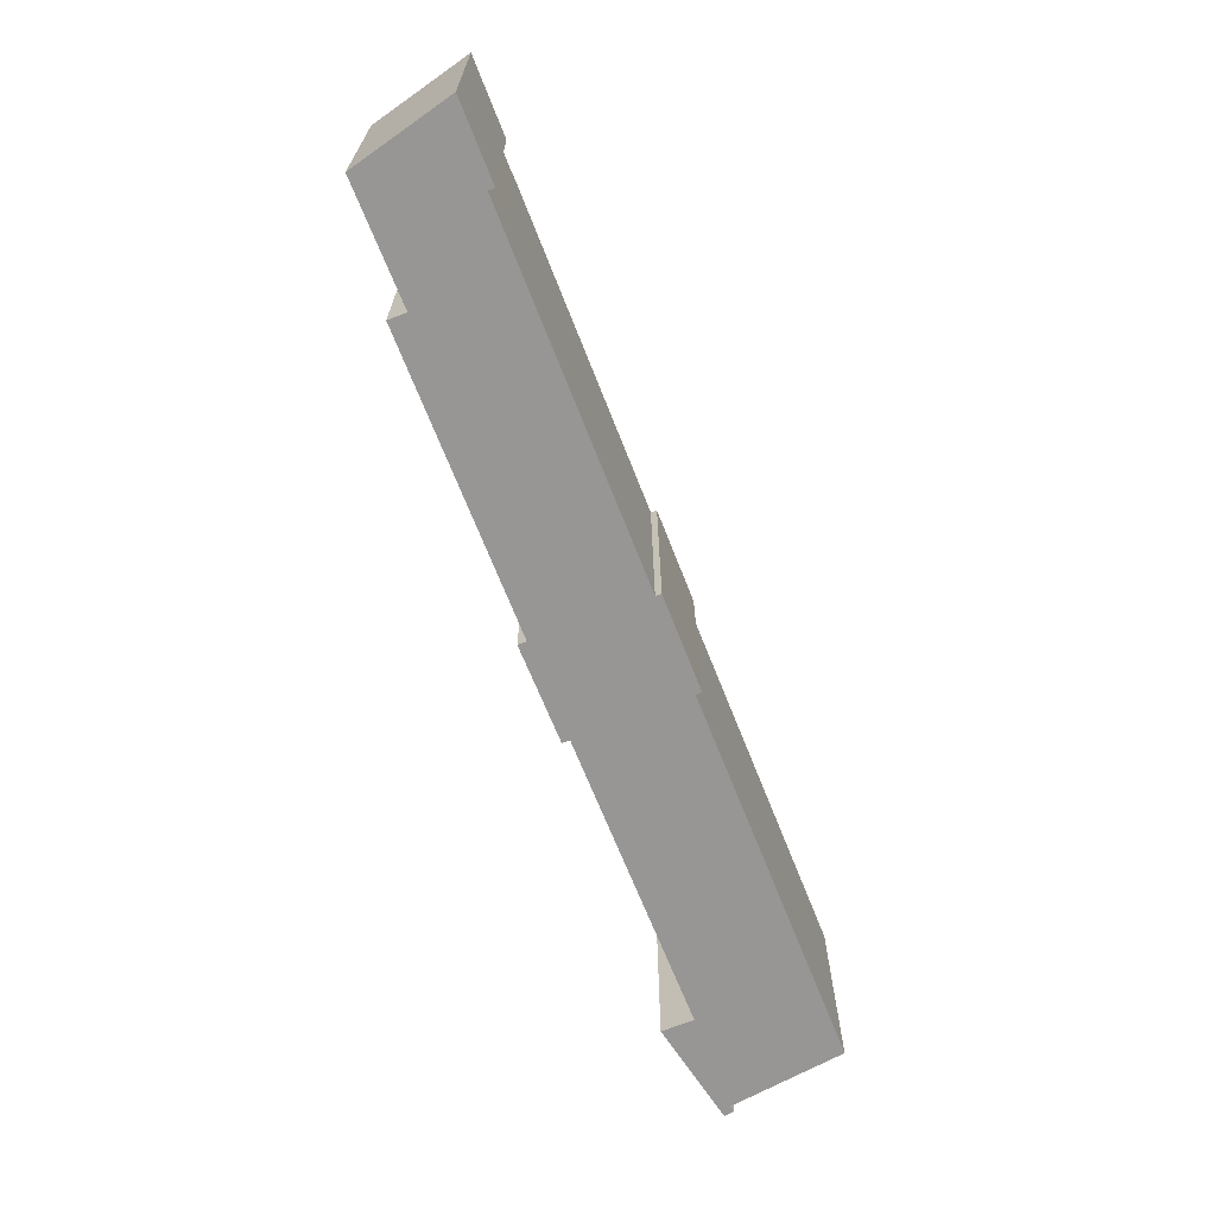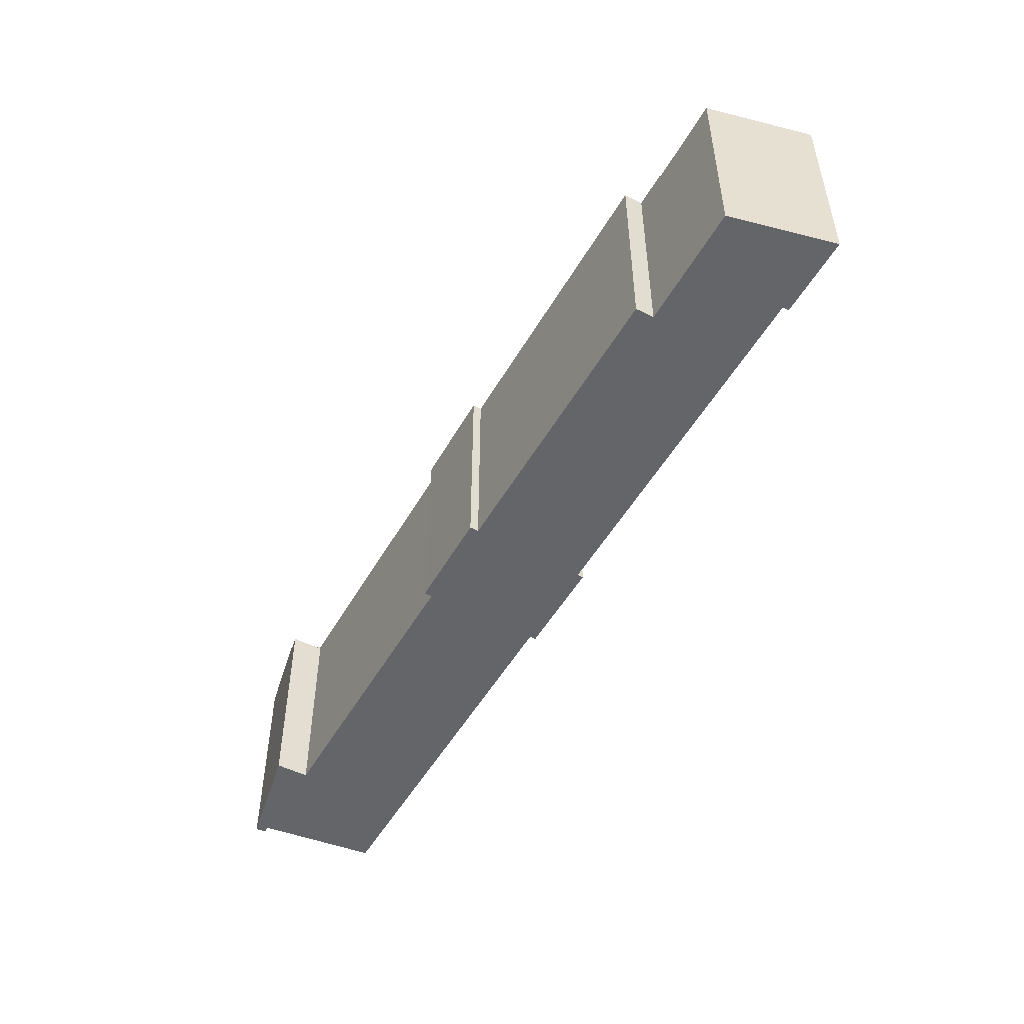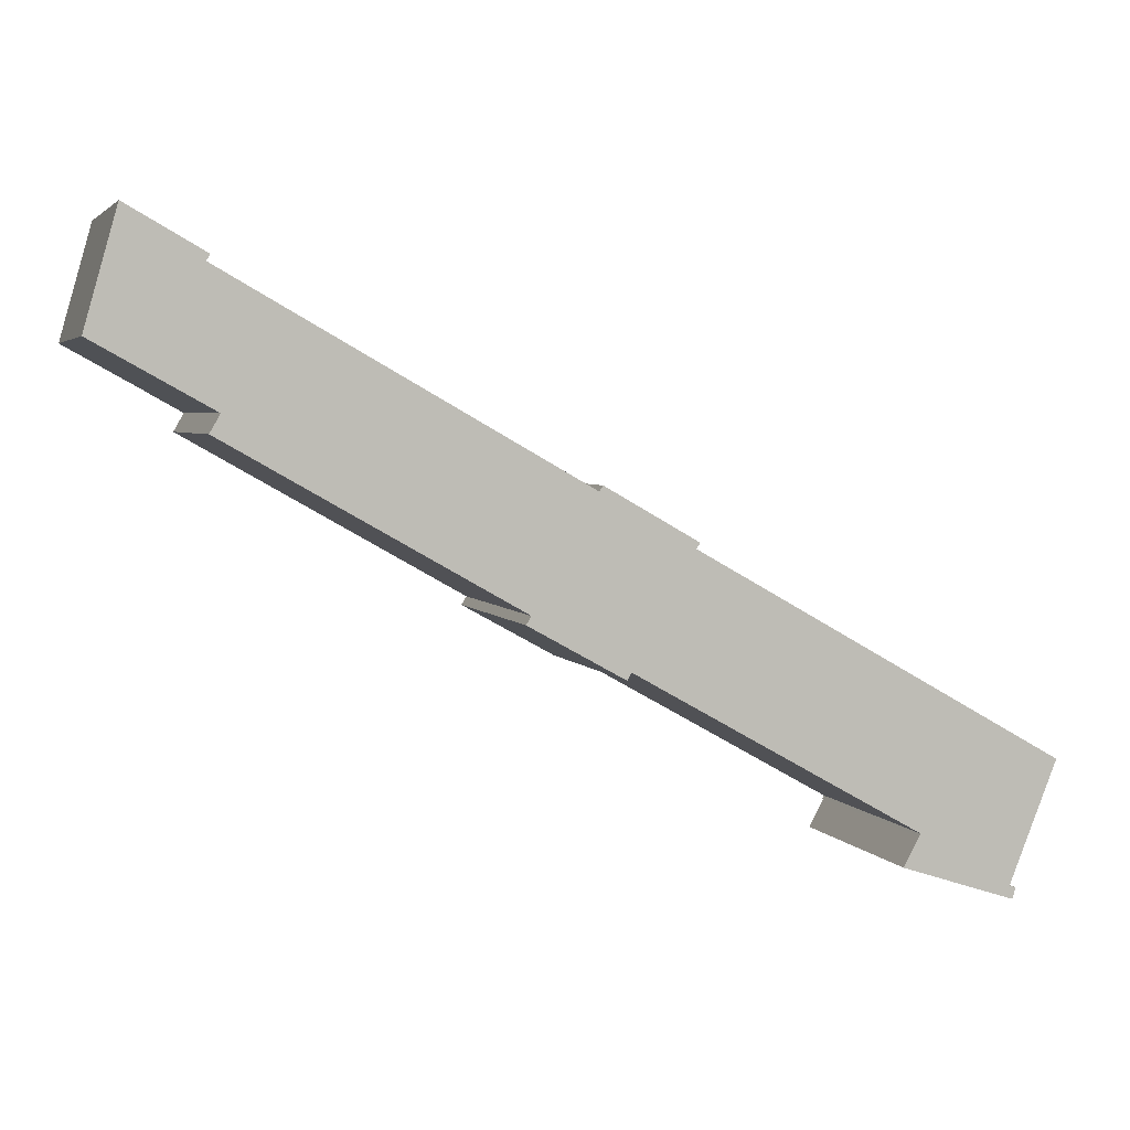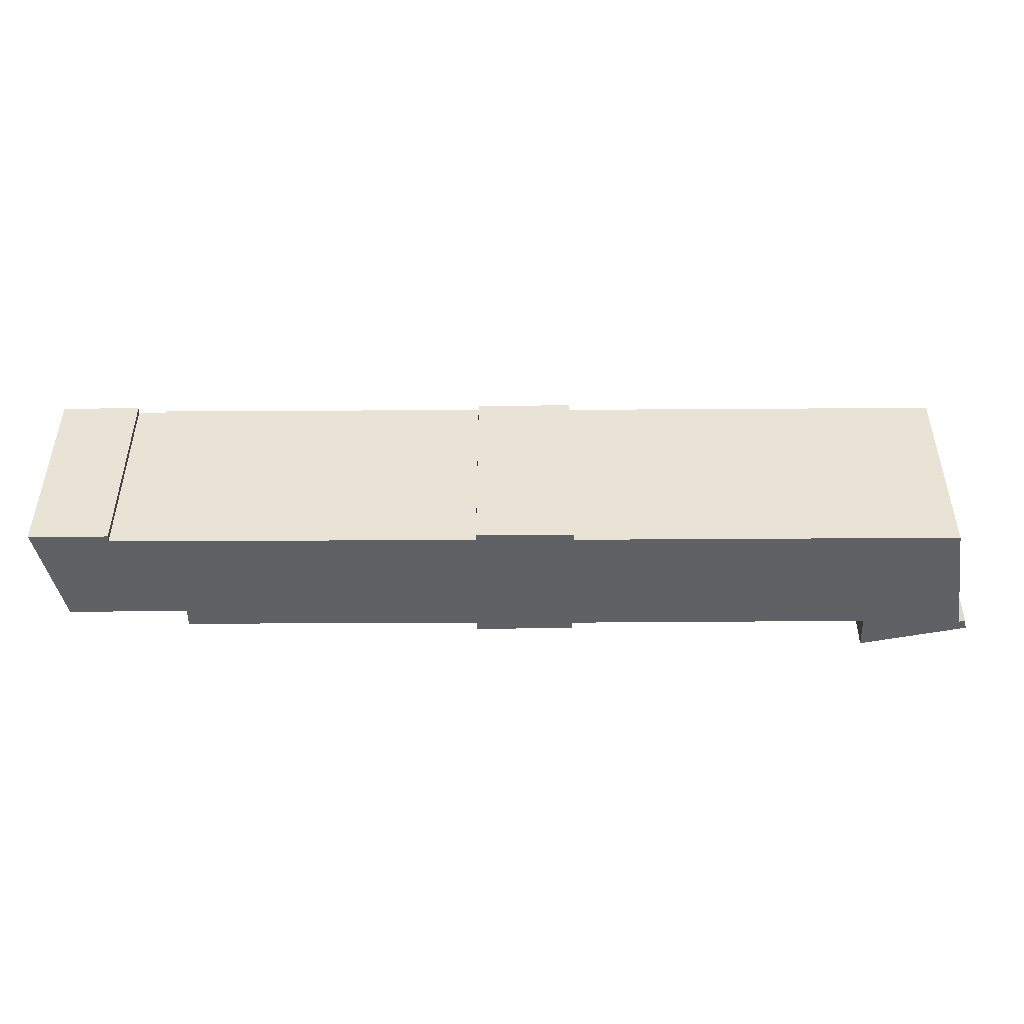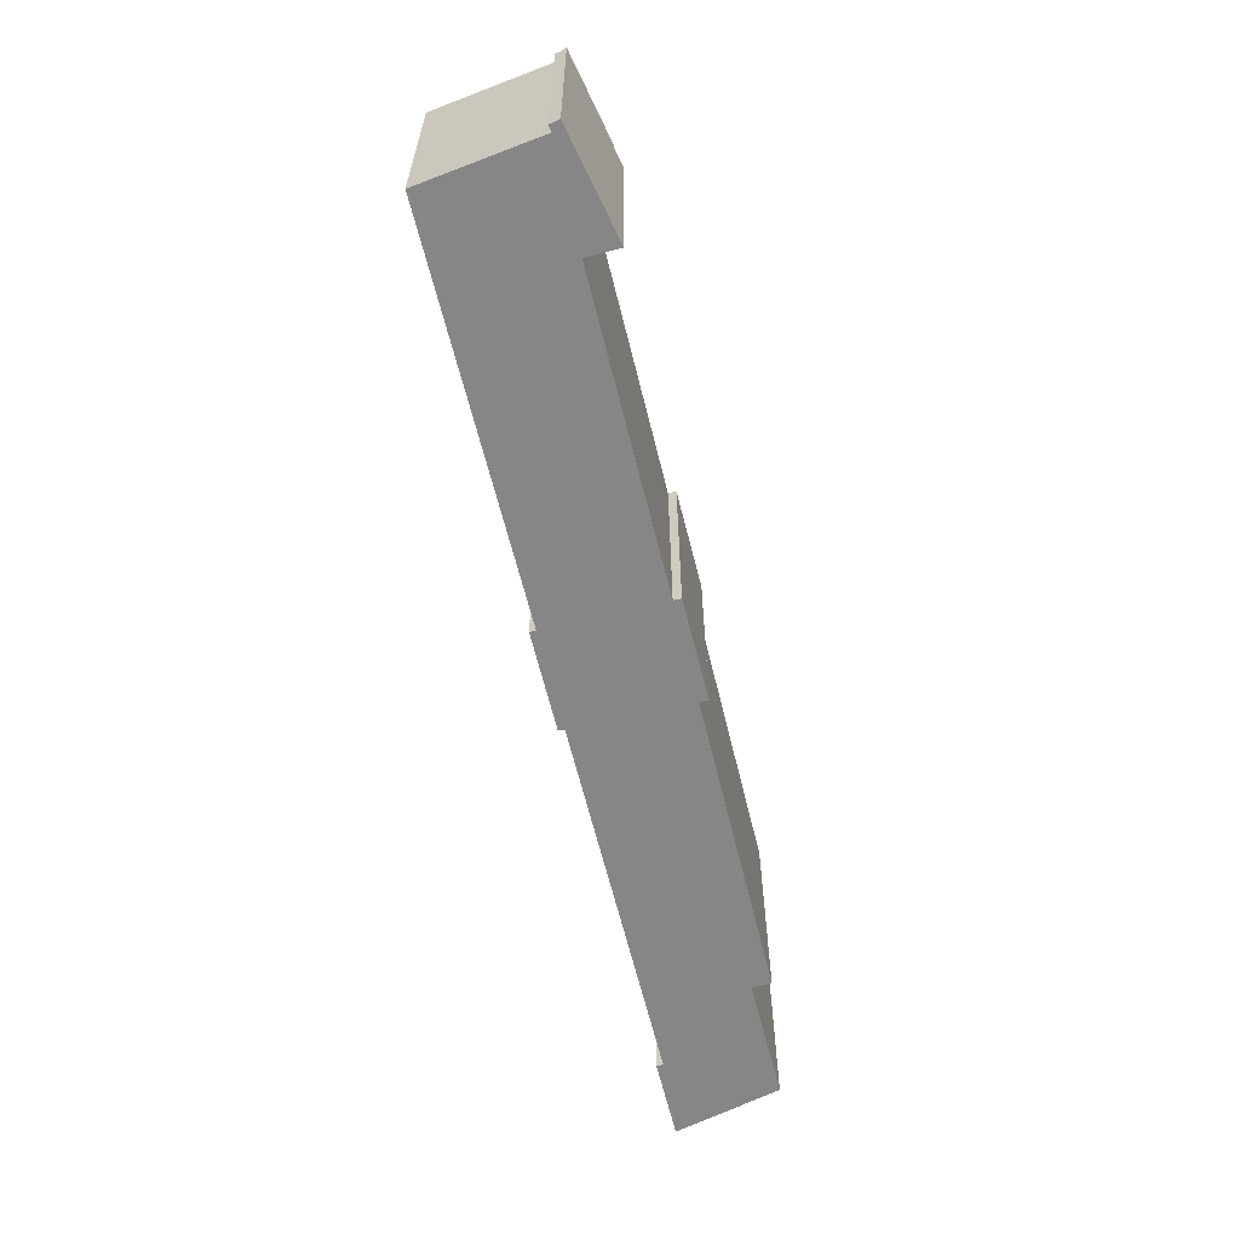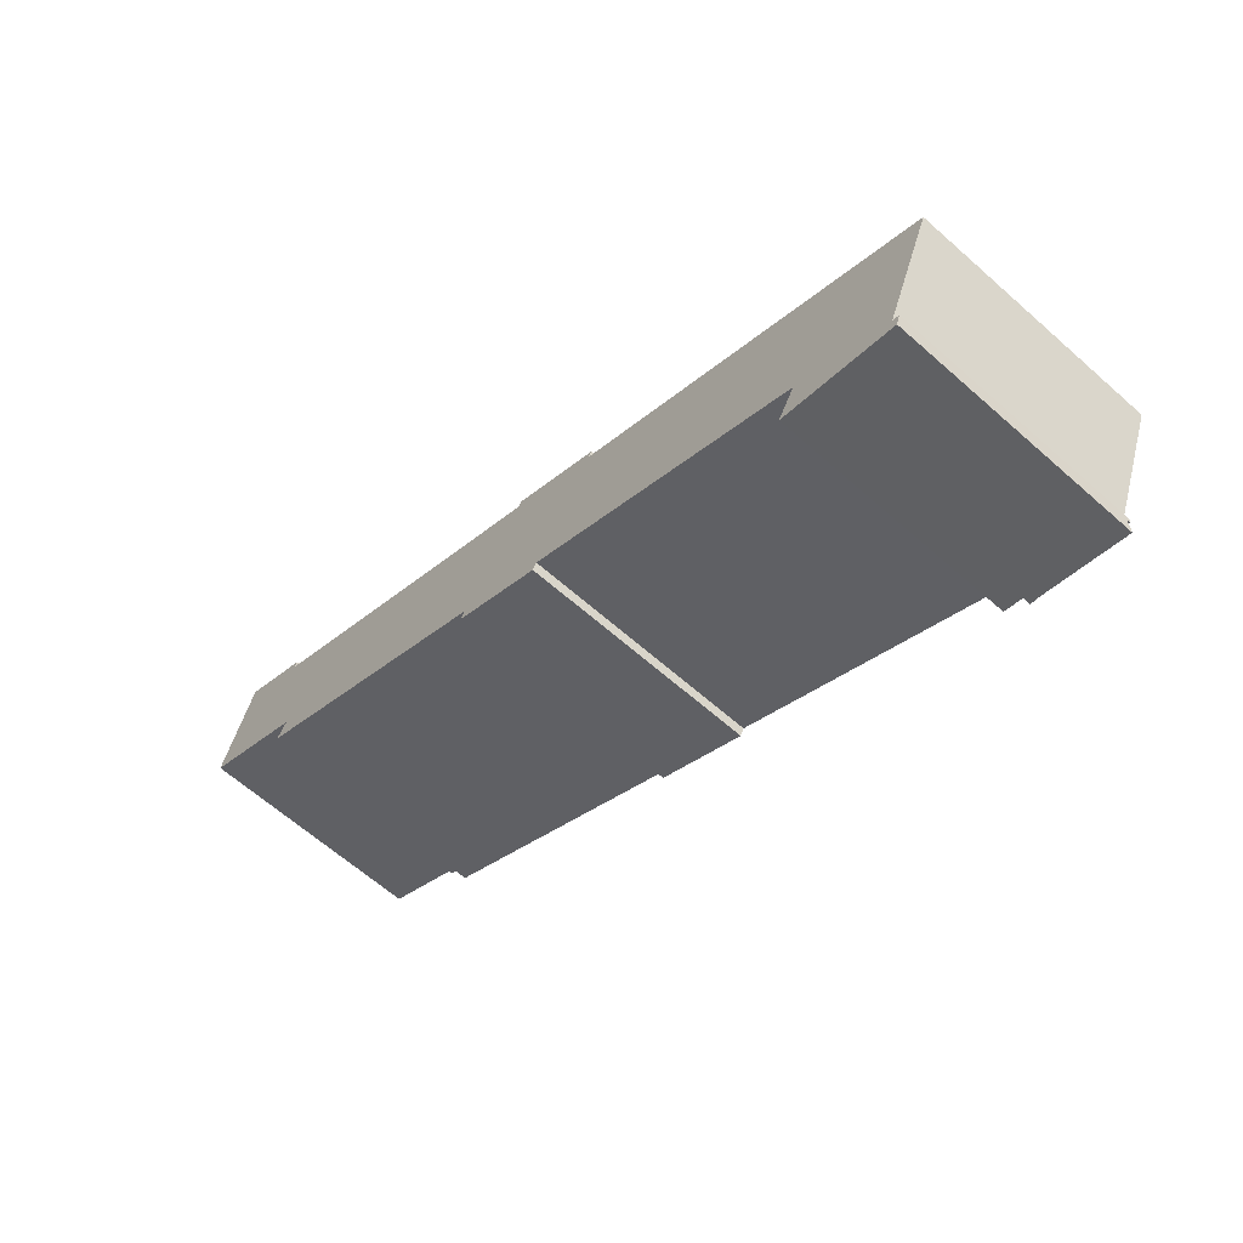
<metadata>
{"format":"obj","ext":"obj","renderer":"f3d","projection":"perspective","resolution":1024,"background":"white","views":[{"elev":-68.0,"azim":-39.0,"up":"+Y"},{"elev":-51.4,"azim":-89.7,"up":"+Y"},{"elev":3.8,"azim":-17.0,"up":"+Z"},{"elev":-48.8,"azim":29.9,"up":"+Y"},{"elev":-62.1,"azim":133.2,"up":"+Y"},{"elev":-63.6,"azim":48.2,"up":"+Z"}]}
</metadata>
<code>
v  7.564 20.95 -4.219
v  9.641 20.95 5.932
v  12.19 20.95 4.484
v  2.957 20.95 10.48
v  9.981 20.95 6.495
v  0 20.95 1.283e-15
v  1.628 20.95 5.772
v  0.691 20.95 2.451
v  2.957 -6.419e-16 10.48
v  0.691 -1.501e-16 2.451
v  0 0 0
v  1.628 -3.534e-16 5.772
v  9.981 -3.977e-16 6.495
v  9.641 -3.632e-16 5.932
v  12.19 -2.746e-16 4.484
v  7.564 2.583e-16 -4.219
v  71.57 20.95 -46.05
v  71.25 20.95 -42.88
v  72.54 20.95 -43.61
v  70.15 20.95 -45.6
v  69.83 20.95 -45.49
v  69.83 2.786e-15 -45.49
v  71.25 2.626e-15 -42.88
v  72.54 2.67e-15 -43.61
v  71.57 2.82e-15 -46.05
v  70.15 2.792e-15 -45.6
v  80.6 21.02 -48.23
v  72.54 21.01 -43.61
v  80.61 21.01 -48.19
v  72.66 21.57 -46.41
v  71.57 21.62 -46.05
v  80.42 21.44 -48.73
v  80.12 21.57 -48.81
v  80.36 21.57 -48.89
v  80.61 2.951e-15 -48.19
v  80.36 2.994e-15 -48.89
v  80.6 2.953e-15 -48.23
v  80.42 2.984e-15 -48.73
v  72.66 2.842e-15 -46.41
v  80.12 2.989e-15 -48.81
v  41.95 21.24 -12.43
v  7.564 21.24 -4.219
v  12.19 21.24 4.484
v  10.66 21.24 -5.949
v  9.729 21.24 -7.593
v  10.02 21.24 -7.756
v  36.09 21.24 -22.6
v  42.27 21.24 -11.92
v  50.84 21.24 -16.8
v  77.02 21.24 -32.31
v  44.78 21.24 -27.57
v  50.52 21.24 -17.34
v  46.53 21.24 -28.55
v  71.42 21.24 -42.57
v  84.55 21.24 -36.57
v  71.25 21.24 -42.88
v  72.54 21.24 -43.61
v  83.04 21.24 -40.32
v  80.09 21.24 -47.69
v  80.61 21.24 -48.19
v  80.66 21.24 -47.87
v  80.72 21.24 -47.89
v  35.93 21.24 -22.85
v  44.41 21.24 -28.26
v  35.62 21.24 -23.36
v  44.66 21.24 -27.8
v  80.09 2.92e-15 -47.69
v  83.04 2.469e-15 -40.32
v  84.55 2.239e-15 -36.57
v  80.72 2.932e-15 -47.89
v  80.66 2.931e-15 -47.87
v  71.42 2.607e-15 -42.57
v  46.53 1.748e-15 -28.55
v  44.78 1.688e-15 -27.57
v  44.41 1.73e-15 -28.26
v  35.62 1.431e-15 -23.36
v  36.09 1.384e-15 -22.6
v  10.02 4.749e-16 -7.756
v  9.729 4.649e-16 -7.593
v  10.66 3.643e-16 -5.949
v  35.93 1.399e-15 -22.85
v  41.95 7.612e-16 -12.43
v  42.27 7.3e-16 -11.92
v  44.66 1.702e-15 -27.8
v  50.84 1.029e-15 -16.8
v  50.52 1.062e-15 -17.34
v  77.02 1.979e-15 -32.31
g defaultobject
f 1 2 3
f 2 4 5
f 4 2 1
f 4 1 6
f 4 6 7
f 7 6 8
f 7 9 4
f 9 7 8
f 9 8 6
f 9 6 10
f 10 6 11
f 9 10 12
f 9 5 4
f 5 9 13
f 14 3 2
f 3 14 15
f 13 2 5
f 2 13 14
f 15 1 3
f 1 15 16
f 16 6 1
f 6 16 11
f 9 14 13
f 14 9 16
f 16 9 11
f 11 9 12
f 11 12 10
f 16 15 14
f 17 18 19
f 18 17 20
f 18 20 21
f 22 18 21
f 18 22 23
f 23 19 18
f 19 23 24
f 24 17 19
f 17 24 25
f 20 22 21
f 22 20 17
f 22 17 26
f 26 17 25
f 26 23 22
f 23 26 25
f 23 25 24
f 27 28 29
f 28 27 30
f 28 30 31
f 32 30 27
f 30 32 33
f 33 32 34
f 25 28 31
f 28 25 24
f 24 29 28
f 29 24 35
f 32 36 34
f 36 32 27
f 36 27 29
f 36 29 35
f 36 35 37
f 36 37 38
f 36 33 34
f 33 36 30
f 30 36 31
f 31 36 25
f 25 36 39
f 39 36 40
f 24 37 35
f 37 24 38
f 38 24 36
f 36 24 40
f 40 24 39
f 39 24 25
f 41 42 43
f 42 41 44
f 44 41 45
f 45 41 46
f 46 41 47
f 47 41 48
f 47 48 49
f 50 51 52
f 51 50 53
f 53 50 54
f 54 50 55
f 54 55 56
f 56 55 57
f 57 55 58
f 57 58 59
f 57 59 60
f 60 59 61
f 60 61 62
f 63 64 65
f 64 63 47
f 64 47 66
f 66 47 51
f 51 47 52
f 52 47 49
f 58 67 59
f 67 58 55
f 67 55 68
f 68 55 69
f 70 60 62
f 60 70 35
f 67 61 59
f 61 67 62
f 62 67 70
f 70 67 71
f 35 57 60
f 57 35 56
f 56 35 23
f 23 35 24
f 72 53 54
f 53 72 73
f 53 73 51
f 51 73 74
f 75 65 64
f 65 75 76
f 77 46 47
f 46 77 78
f 46 78 45
f 45 78 79
f 80 42 44
f 42 80 16
f 23 54 56
f 54 23 72
f 76 63 65
f 63 76 47
f 47 76 77
f 77 76 81
f 79 44 45
f 44 79 80
f 16 43 42
f 43 16 15
f 82 48 41
f 48 82 83
f 74 66 51
f 66 74 64
f 64 74 75
f 75 74 84
f 85 52 49
f 52 85 86
f 15 41 43
f 41 15 82
f 83 49 48
f 49 83 85
f 86 50 52
f 50 86 87
f 50 87 55
f 55 87 69
f 16 82 15
f 82 16 80
f 82 80 79
f 82 79 78
f 82 78 77
f 82 77 83
f 83 77 85
f 85 77 81
f 85 81 76
f 85 76 86
f 86 76 74
f 74 76 84
f 84 76 75
f 74 87 86
f 87 74 73
f 87 73 72
f 87 72 69
f 69 72 23
f 69 23 24
f 69 24 68
f 68 24 67
f 67 24 35
f 67 35 71
f 71 35 70

</code>
